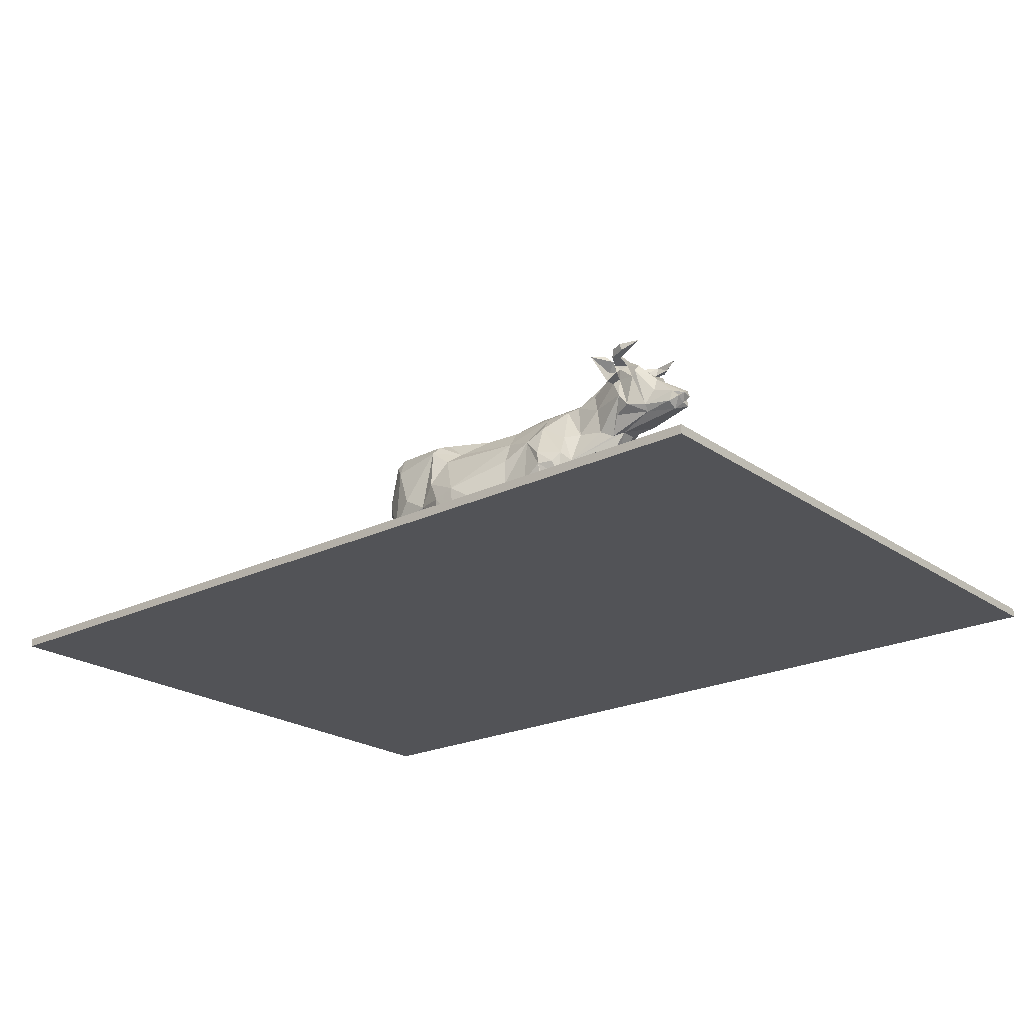
<metadata>
{"format":"obj","ext":"obj","renderer":"f3d","projection":"perspective","resolution":1024,"background":"white","views":[{"elev":-22.3,"azim":40.0,"up":"+Y"}]}
</metadata>
<code>
o Object.1
v 52.58 15.05 -32.62
v 57.4 9.812 -27.54
v 48.1 6.952 -18.08
v 49.86 -11.15 -12.06
v 48.5 -12.41 -17.34
v 47.02 -8.008 -14.36
v 47.78 -1.808 -15.26
v 47.66 -12.05 -13.1
v 49.56 -8.648 -13.52
v 42.98 7.072 -17.18
v 40.58 8.232 -18.44
v 18.94 7.372 -15.22
v 13.9 9.872 -15.28
v 8.141 13.73 -14.58
v 4.141 23.61 -10.5
v -3.919 42.89 -24.98
v -5.999 42.07 -25.44
v -8.619 38.79 -25.46
v -9.739 10.43 -26.92
v -9.819 4.972 -25.36
v -10.44 5.332 -24.04
v -11.3 5.332 -26.06
v -12.66 9.492 -26.88
v -8.979 24.41 -25.18
v -8.519 40.71 -24.88
v -6.219 42.45 -23.5
v -5.659 41.55 -22.8
v -2.379 39.41 -16.38
v -0.8389 33.87 -12.96
v -10.04 32.91 -25.22
v -12.7 10.59 -22.98
v -13.8 10.55 -23.52
v -12.26 11.49 -22.92
v -12.84 10.23 -22.98
v -5.459 40.95 -25.44
v 35.8 40.23 -24.22
v 46.68 39.01 -20.18
v 48.06 34.13 -15.6
v 49.28 25.67 -11.62
v 53.48 22.47 -12.52
v 58.06 13.41 -27.06
v 58.06 13.41 -21.36
v 55.1 8.432 -19.44
v 57.4 9.812 -20.89
v 49.88 22.27 -11.26
v 16.46 32.61 -13.18
v 11.24 36.75 -13.08
v 10.44 20.01 -10.2
v 17.94 19.41 -7.316
v 17.7 14.13 -7.876
v 23.42 13.69 -7.756
v 27.74 9.372 -11.84
v 23.22 8.832 -11.08
v 18.46 9.472 -10.68
v 14.44 11.55 -11.12
v 10.64 12.63 -14.78
v 8.141 17.57 -11.44
v 13.68 25.79 -9.816
v 23.1 21.39 -7.395
v 38.08 19.75 -11.78
v 45.26 18.73 -11.3
v 42.2 17.19 -13.16
v 41.58 11.47 -15.06
v 37.86 13.89 -14.02
v 28.58 17.81 -8.455
v 50.06 13.27 -13.08
v -9.559 32.95 -23.06
v -8.619 38.79 -22.96
v -10.28 37.63 -24.22
v 55.1 8.432 -29
v 53.92 6.892 -28.08
v 69.68 29.11 -22.36
v 88.44 35.15 -23.14
v 85.52 31.33 -22.93
v 87.58 34.01 -21.68
v 87.04 32.81 -26.58
v 80.66 40.87 -26.2
v 87.62 36.65 -25.58
v 86.3 36.25 -27.06
v 87.78 35.17 -26.38
v 84.14 37.81 -26.12
v 80.66 40.87 -22.22
v 77.28 44.77 -18.92
v 76.9 43.05 -17.84
v 80.8 37.25 -20.58
v 58 21.55 -29.42
v 55.26 29.71 -31.42
v 31.36 37.79 -28.52
v 47.06 37.33 -30.54
v 57.02 33.77 -29.16
v 69.68 29.11 -26.08
v 63.62 21.61 -26.1
v 61.68 25.49 -28.88
v 48.1 6.952 -30.34
v 50.06 13.27 -35.36
v 52.24 -12.01 -32.22
v 52.34 -11.79 -35.58
v 47.32 -4.408 -31.24
v 43.76 1.912 -33.08
v 54.42 18.61 -34.02
v 55.36 17.65 -30.94
v 56.38 23.27 -31.4
v 44.3 30.55 -34.89
v 37.04 32.69 -32.96
v 22.5 37.73 -30.62
v 8.141 13.73 -33.86
v 2.321 3.792 -28.26
v 1.581 1.812 -29.72
v 10.64 12.63 -33.66
v 13.9 9.872 -33.16
v 18.94 7.372 -33.2
v 37.6 8.272 -29.98
v 42.98 7.072 -31.24
v 14.44 11.55 -37.3
v 8.161 28.31 -36.12
v 2.741 31.19 -36.74
v -0.8389 33.87 -35.48
v -2.379 39.41 -32.06
v -8.879 38.73 -21.26
v -4.319 37.15 -32.76
v -5.479 40.09 -29.76
v -8.879 38.73 -27.16
v -12.82 10.55 -23
v 12.64 38.51 -34.04
v 11.24 36.75 -35.34
v 15.68 34.75 -33.68
v 19.36 34.87 -32.6
v 37.86 26.63 -36.08
v 49.28 25.67 -36.81
v 49.88 22.27 -37.18
v 11.02 40.17 -28.56
v 13.82 39.39 -31.43
v 23.1 21.39 -41.04
v 38.08 19.75 -36.64
v 45.26 18.73 -37.12
v 17.94 19.41 -41.12
v 17.7 14.13 -40.54
v 18.46 9.472 -37.74
v 23.42 13.69 -40.68
v 23.22 8.832 -37.34
v 13.92 31.59 -36.6
v 20.94 27.21 -38.88
v 8.961 20.07 -37.98
v 7.821 23.01 -38.34
v 4.141 23.61 -37.92
v 2.561 7.732 -33.08
v 0.3611 4.852 -31.34
v -2.979 -0.5078 -32.52
v -3.199 -7.188 -32.34
v -4.839 -9.028 -33.72
v -4.699 -8.848 -35.42
v -3.299 0.0322 -34.7
v -3.859 4.492 -35.1
v -1.359 10.19 -35.56
v -0.5389 16.63 -37.06
v 0.8211 7.212 -35.06
v -1.599 0.1322 -34.06
v -2.059 -4.808 -34.64
v -3.399 -11.75 -34.48
v -1.599 -12.93 -32.52
v 0.5611 -13.53 -35
v 2.541 -12.53 -33.64
v -2.519 -12.57 -36.74
v 1.181 -13.19 -37.98
v -5.259 -2.868 -33.26
v 1.581 1.812 -18.72
v 2.321 3.792 -20.16
v 4.001 3.892 -29.16
v 7.021 1.652 -28.86
v 7.841 3.992 -27.28
v 9.641 4.532 -28.24
v 12.46 6.892 -30.28
v 14.7 6.212 -31.4
v 18.74 5.092 -31.9
v 22.82 4.932 -32.24
v 37.74 7.252 -24.22
v 22.82 4.932 -16.18
v 18.74 5.092 -16.52
v 12.46 6.892 -18.16
v 26.92 4.552 -24.22
v 40.7 7.512 -28.56
v 14.6 5.652 -27.72
v 9.641 4.532 -20.2
v 8.061 2.072 -18.82
v 7.021 1.652 -19.58
v 9.061 1.972 -19.88
v 3.801 4.252 -18.52
v 1.461 4.332 -18.52
v 2.561 7.732 -15.36
v -0.7189 3.792 -14.16
v -3.859 4.492 -13.34
v -6.439 5.232 -15.18
v -6.519 5.212 -16.6
v -5.399 7.972 -17.48
v -8.099 16.93 -23.64
v -7.799 19.79 -24.48
v -5.679 19.75 -30.92
v -3.859 15.99 -34.38
v -7.239 15.51 -30.72
v -8.359 13.45 -25.5
v -7.319 10.21 -25.1
v -5.399 7.972 -30.94
v -4.719 9.172 -33.08
v -6.439 5.232 -33.23
v -6.519 5.212 -31.84
v -7.839 11.25 -29.28
v -4.039 13.35 -32.42
v -4.719 9.172 -15.36
v -6.459 11.03 -17.3
v -7.239 15.51 -17.72
v -4.319 37.15 -15.68
v -1.359 10.19 -12.88
v 8.201 4.712 -18.66
v 6.701 4.092 -19.76
v 8.201 4.712 -29.76
v 8.061 2.072 -29.62
v 9.061 1.972 -28.56
v 16.46 7.052 -32.2
v -6.699 24.33 -28.52
v -6.579 26.89 -32.68
v -5.479 40.09 -18.66
v -7.319 31.21 -21.34
v 47.28 -4.508 -33.12
v 48.72 -12.73 -36.26
v 46.54 -8.908 -32.56
v 49.54 -10.81 -30.98
v 48.5 -12.41 -31.1
v 47.8 -12.63 -33.34
v 48.72 0.8722 -32.32
v 45.94 2.152 -30.6
v 47.92 2.672 -30.94
v 37.78 10.67 -32.52
v 41.94 10.01 -32.66
v 42.76 12.97 -35.56
v 42.2 17.19 -35.28
v 61.24 41.47 -21.28
v 69.4 41.73 -18.44
v 68.92 45.37 -16.78
v 70.76 47.19 -13.22
v 72.16 45.81 -15
v 68.94 46.25 -9.697
v 68.7 44.07 -15.18
v 65.74 45.91 -22.72
v 68.34 47.73 -24.22
v 70.76 45.57 -30.94
v 71.44 45.43 -29.5
v 71.24 42.59 -29.58
v 72.28 44.91 -32.6
v 71.54 46.51 -32.98
v 69.4 41.73 -30
v 69.06 41.43 -28.92
v 75.58 30.53 -27.56
v 78.3 37.87 -29.3
v 79.22 41.83 -28.66
v 80.7 32.57 -27.84
v 77.84 44.65 -29.08
v 70.72 49.07 -19.3
v 79.44 50.43 -16.46
v 75.1 48.39 -14.8
v 71.9 49.47 -15.18
v 72.7 48.45 -18.18
v 71.44 45.43 -18.92
v 70.4 46.53 -18.04
v 71.1 47.73 -16.04
v 73.22 47.49 -16.7
v 74.22 49.53 -16.42
v 74.72 49.91 -14.32
v 71.2 49.69 -16.68
v 73.2 46.09 -19.78
v 72.86 47.93 -21.52
v 69.88 32.91 -29.2
v 72.14 34.15 -30.52
v 71.8 32.35 -29.04
v 69.26 45.47 -32.66
v 68.7 44.07 -33.23
v 69.5 43.21 -37.86
v 68.94 46.25 -38.74
v 69.68 38.97 -30.08
v 73.22 47.01 -27.82
v 71.9 49.47 -33.26
v 74.72 49.91 -34.12
v 79.44 50.43 -31.96
v 72.88 46.81 -30.5
v 72.7 48.45 -30.26
v 66.62 42.51 -28.64
v 66.7 44.25 -19.93
v 69.6 46.17 -29.48
v 73.84 47.97 -31.98
v 73.94 49.93 -32.26
v 75.1 48.39 -33.62
v 69.86 48.41 -30.74
v 70.56 48.83 -27.6
v 72.28 47.17 -32.2
v 61.24 41.47 -27.16
v 65.92 45.49 -26.64
v 55.7 41.81 -24.22
v 51.48 36.81 -29.68
v 55.84 39.71 -27.16
v 55.16 24.89 -34.36
v 55.84 39.71 -21.26
v 78.52 31.91 -20.76
v 78.58 33.49 -19.62
v 74.14 34.33 -17.8
v 71.76 37.47 -17.6
v 71.24 42.59 -18.84
v 69.98 41.03 -15.04
v 70 43.67 -16.22
v 72.02 43.47 -16.42
v 64.06 29.89 -19.7
v 52.54 39.29 -20.8
v 63.2 36.49 -19.66
v 69.88 32.91 -19.22
v 55.16 24.89 -14.08
v 57.96 30.67 -19.06
v 67.08 28.43 -21.1
v 46.68 39.01 -28.26
v 13.82 39.39 -17
v 12.64 38.51 -14.4
v 26.68 37.55 -18.78
v 35.72 37.61 -19.6
v 44.3 30.55 -13.54
v 54.42 18.61 -14.4
v 55.36 17.65 -17.48
v 37.04 32.69 -15.48
v 37.86 26.63 -12.36
v 19.36 34.87 -15.84
v 14.5 40.07 -21.54
v 14.96 40.91 -24.22
v 28.58 17.81 -39.98
v 43.1 40.29 -22
v 3.221 -12.79 -35.84
v -0.9789 -9.988 -32.38
v 77.08 41.37 -30.4
v 76.36 43.11 -30.3
v 87.18 33.05 -24.2
v 76.76 48.63 -32.44
v 70 43.67 -32.22
v 37.6 8.272 -18.46
v 0.3611 4.852 -17.08
v -2.979 -0.5078 -15.92
v -2.719 -9.008 -15.5
v -1.599 -12.93 -15.92
v -1.339 -13.25 -10.73
v -0.0989 -11.67 -10.64
v 2.541 -12.53 -14.8
v 3.221 -12.79 -12.6
v 0.9811 -9.888 -13.88
v 2.161 -12.77 -10.84
v -2.059 -4.808 -13.78
v -4.039 -2.808 -13.98
v -4.839 -9.028 -14.72
v -4.699 -8.848 -13
v -2.739 -8.368 -12.86
v -3.399 -11.75 -13.96
v -4.479 -8.828 -15.78
v -5.259 -2.868 -15.16
v -2.219 0.2322 -13.85
v -3.859 15.99 -14.06
v -0.5389 16.63 -11.38
v -6.579 26.89 -15.74
v -4.039 13.35 -16.02
v 45.26 -2.308 -15.3
v 45.68 -8.328 -14.42
v 46.54 -8.908 -15.88
v 47.04 -6.668 -17.52
v 48.44 -7.568 -17.02
v 52.24 -12.01 -16.22
v 45.48 -5.108 -15.98
v 43.2 4.652 -16.22
v 45.94 2.152 -17.82
v 52.88 -12.27 -14.02
v 48.2 -4.448 -16.5
v 47.66 1.992 -14.2
v 43.64 8.312 -13.54
v 54.52 30.11 -16.52
v 56.38 23.27 -17.04
v 50.92 14.19 -14.26
v -11.04 13.19 -22.8
v -12.78 10.47 -23
v -12.8 10.35 -22.98
v -13.38 6.852 -22.7
v -13.6 3.612 -22.66
v -12.28 3.792 -24.62
v -13.56 6.152 -26.36
v -13.7 11.23 -25.26
v -9.579 20.93 -23.7
v -10.68 7.972 -22.72
v -14.88 7.352 -23.64
v -15.78 4.512 -22.9
v -15.4 3.152 -23.76
v -15.58 3.612 -22.28
v -15.56 3.552 -22.46
v -15.56 3.572 -22.46
v -15.56 3.592 -22.36
v -15.54 3.572 -22.44
v -15.98 2.672 -22.32
v -15.76 3.132 -22.38
v -8.859 11.41 -23.1
v 3.341 1.532 -19.23
v 75.9 41.65 -18
v 86.12 35.63 -21.12
v 86.96 34.77 -22.4
v 85.2 32.91 -20.8
f 82 401 73
f 73 78 82
f 77 82 78
f 77 78 81
f 81 253 77
f 77 253 333
f 333 254 77
f 334 254 333
f 334 333 247
f 256 334 247
f 279 256 247
f 279 247 246
f 283 279 246
f 246 293 283
f 288 283 293
f 293 290 288
f 290 336 288
f 336 289 288
f 284 288 289
f 289 292 284
f 279 284 292
f 292 270 279
f 83 279 270
f 270 269 83
f 83 269 400
f 84 83 400
f 400 302 84
f 302 85 84
f 82 84 85
f 302 401 85
f 401 302 403
f 401 403 75
f 401 75 402
f 75 73 402
f 73 75 335
f 73 335 80
f 80 335 79
f 79 78 80
f 79 335 76
f 255 79 76
f 76 252 255
f 272 255 252
f 273 272 252
f 91 273 252
f 72 91 252
f 74 72 252
f 74 301 72
f 315 72 301
f 301 312 315
f 304 315 312
f 304 312 303
f 304 303 305
f 305 237 304
f 237 311 304
f 311 309 304
f 309 311 314
f 309 314 376
f 309 376 315
f 375 376 314
f 310 375 314
f 314 300 310
f 300 37 310
f 38 310 37
f 321 38 37
f 37 324 321
f 321 324 325
f 325 60 321
f 61 321 60
f 60 62 61
f 62 374 61
f 61 374 66
f 66 45 61
f 45 66 377
f 377 322 45
f 40 45 322
f 322 313 40
f 40 313 39
f 39 313 38
f 375 38 313
f 313 322 376
f 323 376 322
f 42 376 323
f 323 43 42
f 44 42 43
f 2 44 43
f 43 71 2
f 71 70 2
f 41 2 70
f 70 1 41
f 1 101 41
f 41 101 86
f 86 92 41
f 41 92 42
f 92 72 42
f 86 91 92
f 93 91 86
f 86 102 93
f 93 102 87
f 90 93 87
f 90 87 297
f 298 90 297
f 297 316 298
f 296 298 316
f 296 316 88
f 296 88 36
f 330 296 36
f 36 320 330
f 320 37 330
f 319 320 36
f 319 36 328
f 319 328 327
f 319 327 317
f 319 317 326
f 326 324 319
f 324 326 46
f 46 59 324
f 46 58 59
f 58 49 59
f 51 59 49
f 49 50 51
f 50 54 51
f 53 51 54
f 54 12 53
f 177 53 12
f 177 12 178
f 178 174 177
f 174 180 177
f 180 338 177
f 338 52 177
f 52 338 64
f 60 52 64
f 64 63 60
f 11 63 64
f 63 11 10
f 369 63 10
f 10 370 369
f 368 369 370
f 372 368 370
f 372 370 3
f 3 373 372
f 373 7 372
f 372 7 367
f 366 372 367
f 367 5 366
f 364 366 5
f 5 8 364
f 364 8 6
f 364 6 363
f 368 364 363
f 363 362 368
f 362 374 368
f 373 374 362
f 362 363 7
f 368 365 364
f 7 363 6
f 6 9 7
f 9 6 8
f 8 4 9
f 4 371 9
f 371 367 9
f 367 371 8
f 8 371 4
f 365 366 364
f 5 367 8
f 372 366 365
f 9 367 7
f 373 362 7
f 377 373 3
f 377 3 43
f 365 368 372
f 368 374 369
f 10 3 370
f 10 94 3
f 3 94 71
f 63 369 374
f 94 10 11
f 94 11 176
f 176 181 94
f 113 94 181
f 181 233 113
f 234 113 233
f 234 233 235
f 235 135 234
f 95 234 135
f 130 95 135
f 130 135 129
f 129 299 130
f 299 100 130
f 100 299 102
f 100 102 101
f 299 129 89
f 89 297 299
f 103 89 129
f 104 89 103
f 103 128 104
f 128 133 104
f 142 104 133
f 136 142 133
f 139 136 133
f 139 133 329
f 329 134 139
f 232 139 134
f 232 134 235
f 232 140 139
f 140 138 139
f 137 139 138
f 138 114 137
f 114 143 137
f 137 143 136
f 144 136 143
f 145 144 143
f 145 143 155
f 220 145 155
f 155 198 220
f 197 220 198
f 207 197 198
f 203 207 198
f 203 202 207
f 199 207 202
f 202 206 199
f 219 199 206
f 206 196 219
f 219 196 222
f 222 18 219
f 18 122 219
f 122 220 219
f 122 120 220
f 120 117 220
f 116 220 117
f 117 125 116
f 115 116 125
f 125 141 115
f 115 141 144
f 125 124 141
f 126 141 124
f 124 127 126
f 127 124 132
f 132 105 127
f 127 105 104
f 104 141 127
f 104 105 88
f 131 88 105
f 88 131 328
f 328 131 16
f 17 16 131
f 131 118 17
f 121 17 118
f 121 118 120
f 121 35 17
f 18 17 35
f 27 18 35
f 122 27 35
f 18 25 17
f 26 17 25
f 25 68 26
f 26 68 27
f 26 27 327
f 26 327 16
f 119 27 68
f 119 68 222
f 119 222 360
f 360 211 119
f 221 119 211
f 211 28 221
f 28 27 221
f 28 317 27
f 317 28 318
f 318 28 47
f 47 326 318
f 29 47 28
f 15 47 29
f 359 15 29
f 359 29 360
f 360 358 359
f 358 208 359
f 212 359 208
f 208 191 212
f 191 190 212
f 57 212 190
f 190 189 57
f 57 189 14
f 14 48 57
f 48 359 57
f 14 56 48
f 55 48 56
f 13 55 56
f 13 56 189
f 213 13 189
f 213 189 187
f 213 187 214
f 214 184 213
f 184 186 213
f 213 186 183
f 183 179 213
f 182 179 183
f 214 182 183
f 170 182 214
f 170 171 182
f 171 172 182
f 173 182 172
f 172 110 173
f 173 110 218
f 111 218 110
f 110 138 111
f 218 111 174
f 182 218 174
f 174 111 175
f 111 140 175
f 172 215 110
f 146 110 215
f 146 215 168
f 146 168 147
f 147 156 146
f 146 156 143
f 143 106 146
f 109 146 106
f 109 106 143
f 156 147 157
f 156 157 153
f 153 154 156
f 156 154 155
f 203 155 154
f 154 153 203
f 204 203 153
f 165 204 153
f 153 152 165
f 151 165 152
f 152 163 151
f 151 163 159
f 332 151 159
f 160 332 159
f 332 160 162
f 332 162 158
f 149 332 158
f 149 158 148
f 148 150 149
f 148 165 150
f 165 148 205
f 147 205 148
f 205 147 202
f 107 202 147
f 147 108 107
f 107 108 168
f 168 170 107
f 170 167 107
f 107 167 188
f 188 339 107
f 107 339 194
f 339 193 194
f 194 193 208
f 208 361 194
f 209 194 361
f 209 361 210
f 210 398 209
f 209 398 201
f 201 398 387
f 387 21 201
f 21 20 201
f 19 201 20
f 19 200 201
f 200 206 201
f 19 24 200
f 200 24 196
f 196 24 30
f 18 196 30
f 69 18 30
f 30 67 69
f 68 69 67
f 68 67 18
f 67 30 386
f 386 195 67
f 195 196 67
f 386 378 195
f 398 195 378
f 32 378 386
f 385 32 386
f 386 23 385
f 385 23 384
f 385 384 390
f 389 385 390
f 389 390 396
f 396 397 389
f 397 393 389
f 393 392 389
f 392 395 389
f 381 389 395
f 395 394 381
f 394 391 381
f 381 391 382
f 382 387 381
f 381 387 379
f 381 379 34
f 123 381 34
f 34 378 123
f 378 31 123
f 123 31 32
f 379 123 32
f 380 379 32
f 34 380 32
f 388 34 32
f 380 34 388
f 123 380 388
f 379 380 123
f 33 378 34
f 31 33 34
f 33 31 387
f 378 33 387
f 381 123 388
f 34 379 31
f 379 387 31
f 395 382 391
f 391 396 395
f 396 393 395
f 395 393 390
f 382 395 390
f 382 390 383
f 383 21 382
f 21 383 22
f 22 19 21
f 23 19 22
f 384 22 383
f 391 394 393
f 388 389 381
f 395 392 394
f 392 393 394
f 393 397 391
f 397 396 391
f 393 396 390
f 385 389 388
f 383 390 384
f 22 384 23
f 386 24 23
f 32 385 388
f 378 32 31
f 196 18 67
f 30 24 386
f 19 23 24
f 20 21 19
f 21 387 382
f 378 387 398
f 195 398 210
f 222 195 210
f 222 210 361
f 194 209 201
f 201 202 194
f 192 208 193
f 192 193 356
f 192 356 350
f 350 357 192
f 192 357 191
f 349 357 350
f 350 352 349
f 349 352 353
f 353 347 349
f 347 341 349
f 340 349 341
f 356 340 341
f 341 355 356
f 356 355 351
f 351 352 356
f 355 341 351
f 342 351 341
f 341 345 342
f 343 342 345
f 345 346 343
f 348 343 346
f 347 348 346
f 347 344 348
f 344 343 348
f 343 344 353
f 353 354 343
f 353 351 354
f 346 345 347
f 342 343 354
f 342 354 351
f 190 349 340
f 190 340 339
f 341 347 345
f 347 353 344
f 353 352 351
f 349 190 357
f 352 350 356
f 340 356 193
f 339 340 193
f 187 339 188
f 187 188 399
f 167 187 399
f 399 166 167
f 166 399 188
f 166 188 167
f 167 170 187
f 194 202 107
f 157 148 158
f 157 158 152
f 150 332 149
f 162 331 158
f 164 158 331
f 331 161 164
f 161 163 164
f 161 160 163
f 158 164 163
f 331 162 161
f 160 161 162
f 332 150 151
f 163 160 159
f 158 163 152
f 165 151 150
f 165 205 204
f 205 203 204
f 157 152 153
f 147 148 157
f 168 108 147
f 170 168 215
f 216 170 215
f 215 171 216
f 217 216 171
f 216 217 169
f 169 217 170
f 170 216 169
f 146 109 110
f 110 109 114
f 218 182 173
f 171 215 172
f 171 170 217
f 179 182 174
f 183 186 214
f 185 214 186
f 186 184 185
f 184 214 185
f 187 170 214
f 187 189 339
f 13 213 179
f 179 178 13
f 12 55 13
f 55 50 48
f 14 189 56
f 339 189 190
f 190 191 357
f 191 208 192
f 212 57 359
f 361 208 358
f 358 360 361
f 15 359 48
f 47 15 48
f 47 48 58
f 28 211 29
f 360 29 211
f 361 360 222
f 221 27 119
f 68 25 69
f 18 69 25
f 35 121 122
f 118 131 124
f 17 26 16
f 105 132 131
f 132 124 131
f 141 126 127
f 125 118 124
f 115 145 116
f 118 125 117
f 117 120 118
f 122 121 120
f 27 122 18
f 18 222 68
f 222 196 195
f 206 200 196
f 197 199 219
f 201 206 202
f 203 205 202
f 199 197 207
f 220 197 219
f 155 203 198
f 145 220 116
f 156 155 143
f 115 144 145
f 141 136 144
f 143 114 109
f 138 110 114
f 140 111 138
f 175 140 232
f 112 175 232
f 181 112 232
f 180 175 112
f 112 176 180
f 134 329 133
f 136 139 137
f 141 142 136
f 141 104 142
f 134 133 128
f 128 135 134
f 128 103 135
f 89 104 88
f 129 135 103
f 95 130 100
f 1 95 100
f 94 95 1
f 95 94 229
f 229 223 95
f 95 223 99
f 225 99 223
f 225 223 97
f 97 224 225
f 228 225 224
f 225 228 227
f 225 227 226
f 226 98 225
f 98 226 223
f 96 223 226
f 226 227 96
f 228 96 227
f 228 97 96
f 97 228 224
f 223 96 97
f 99 225 98
f 98 230 99
f 230 113 99
f 113 230 231
f 98 231 230
f 231 98 229
f 223 229 98
f 229 94 231
f 99 234 95
f 134 135 235
f 232 235 233
f 113 234 99
f 232 233 181
f 113 231 94
f 112 181 176
f 11 338 176
f 52 60 65
f 52 65 51
f 64 338 11
f 338 180 176
f 175 180 174
f 174 178 179
f 13 178 12
f 53 177 52
f 55 12 54
f 53 52 51
f 54 50 55
f 48 50 49
f 51 65 59
f 65 325 59
f 49 58 48
f 47 58 46
f 47 46 326
f 326 317 318
f 327 27 317
f 327 328 16
f 319 324 320
f 296 330 37
f 328 36 88
f 89 88 316
f 298 296 295
f 298 295 294
f 285 294 295
f 295 275 285
f 250 285 275
f 250 275 276
f 276 337 250
f 248 250 337
f 248 337 277
f 277 249 248
f 248 249 245
f 247 248 245
f 249 274 245
f 245 274 287
f 245 287 246
f 295 287 274
f 287 295 244
f 244 291 287
f 293 287 291
f 280 293 291
f 291 289 280
f 280 289 281
f 282 281 289
f 281 282 290
f 280 281 293
f 244 292 291
f 292 244 257
f 268 257 244
f 263 268 244
f 263 244 243
f 263 243 238
f 238 240 263
f 263 240 308
f 263 308 262
f 269 263 262
f 263 269 265
f 263 265 264
f 265 259 264
f 259 260 264
f 264 260 268
f 268 260 267
f 267 266 268
f 267 258 266
f 265 266 258
f 265 261 266
f 261 257 266
f 257 261 270
f 261 265 270
f 259 258 267
f 259 267 260
f 259 265 258
f 305 262 308
f 400 262 305
f 307 308 240
f 241 307 240
f 241 240 239
f 242 241 239
f 239 238 242
f 286 242 238
f 242 286 237
f 306 242 237
f 237 308 306
f 286 236 237
f 236 286 243
f 236 243 300
f 311 236 300
f 300 243 296
f 306 241 242
f 241 306 307
f 308 307 306
f 238 239 240
f 243 286 238
f 264 268 263
f 268 266 257
f 244 295 243
f 249 277 274
f 274 277 275
f 250 248 247
f 278 250 247
f 278 251 250
f 251 278 294
f 90 294 278
f 90 278 271
f 271 278 272
f 278 333 272
f 277 337 276
f 276 275 277
f 285 250 251
f 274 275 295
f 294 285 251
f 296 243 295
f 297 89 316
f 294 90 298
f 299 297 87
f 271 93 90
f 93 271 273
f 87 102 299
f 102 86 101
f 1 100 101
f 1 70 94
f 2 41 42
f 71 94 70
f 71 43 3
f 42 44 2
f 43 323 377
f 72 376 42
f 39 45 40
f 39 321 45
f 323 322 377
f 66 373 377
f 374 373 66
f 374 62 63
f 62 60 63
f 61 45 321
f 325 65 60
f 59 325 324
f 37 320 324
f 38 321 39
f 300 296 37
f 375 310 38
f 313 376 375
f 314 311 300
f 311 237 236
f 308 237 305
f 305 303 400
f 315 304 309
f 303 312 301
f 301 302 303
f 315 376 72
f 403 301 74
f 91 72 92
f 91 93 273
f 271 272 273
f 255 272 253
f 252 76 74
f 79 255 81
f 74 76 335
f 75 74 335
f 75 403 74
f 403 302 301
f 400 303 302
f 83 84 82
f 400 269 262
f 270 265 269
f 83 82 279
f 257 270 292
f 289 291 292
f 282 289 336
f 336 290 282
f 290 293 281
f 288 284 283
f 293 246 287
f 279 283 284
f 247 245 246
f 256 279 82
f 256 82 254
f 247 333 278
f 254 334 256
f 272 333 253
f 255 253 81
f 78 79 81
f 254 82 77
f 73 80 78
f 401 402 73
f 401 82 85
o Object.2
v -73.74 -17.19 51.33
v 138.1 -17.19 51.33
v -73.74 -15.14 51.33
v 138.1 -15.14 -95.02
v -73.74 -17.19 -95.02
v -73.74 -15.14 -95.02
v 138.1 -17.19 -95.02
v 138.1 -15.14 51.33
f 404 405 406
f 407 408 409
f 408 407 410
f 411 406 405
f 408 410 405
f 408 406 409
f 411 405 410
f 409 406 411
f 408 404 406
f 410 407 411
f 405 404 408
f 411 407 409

</code>
